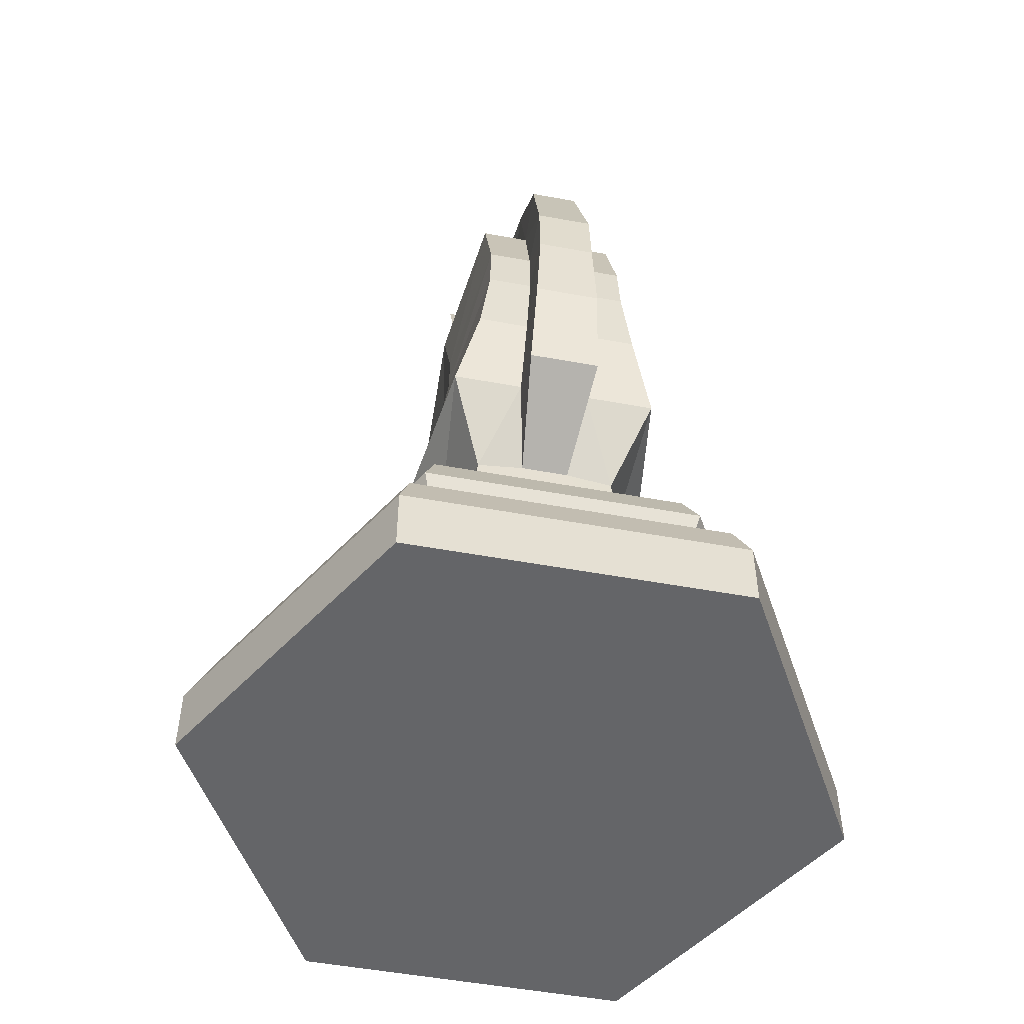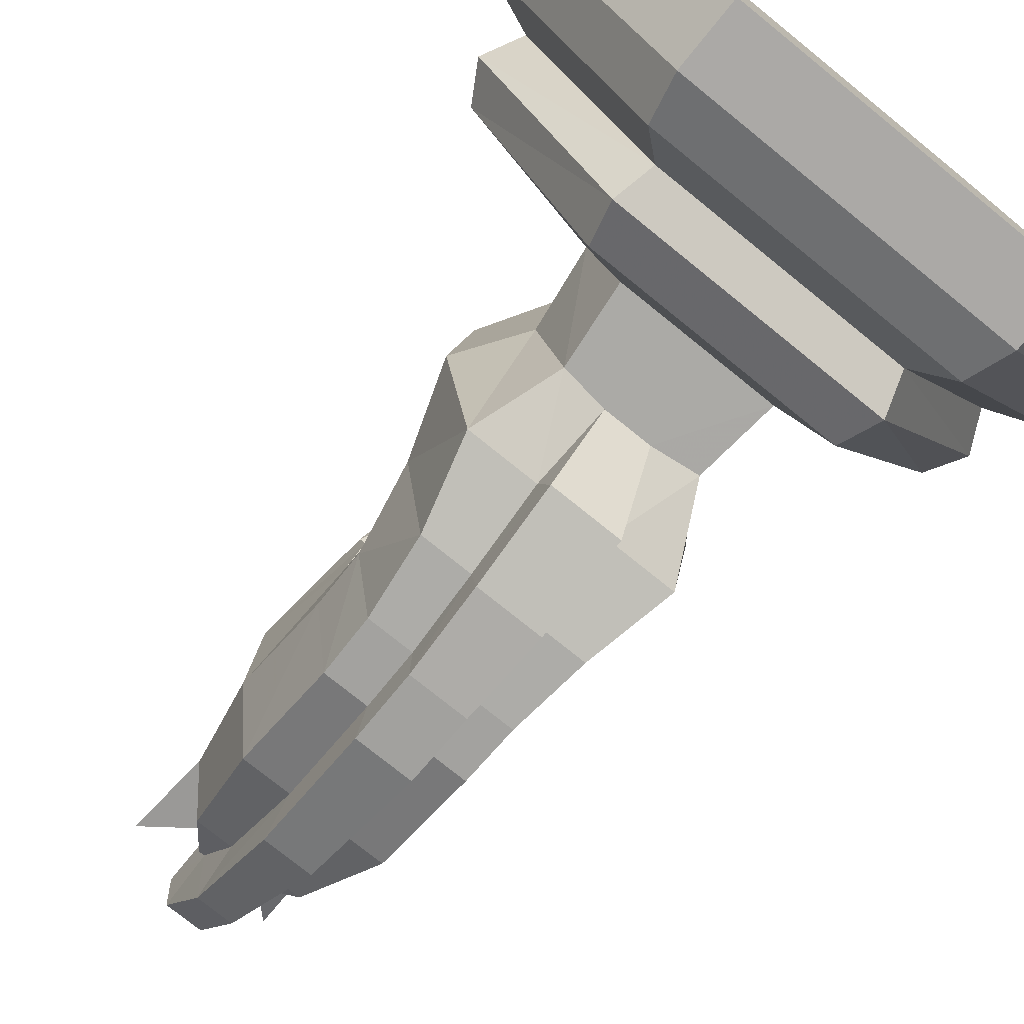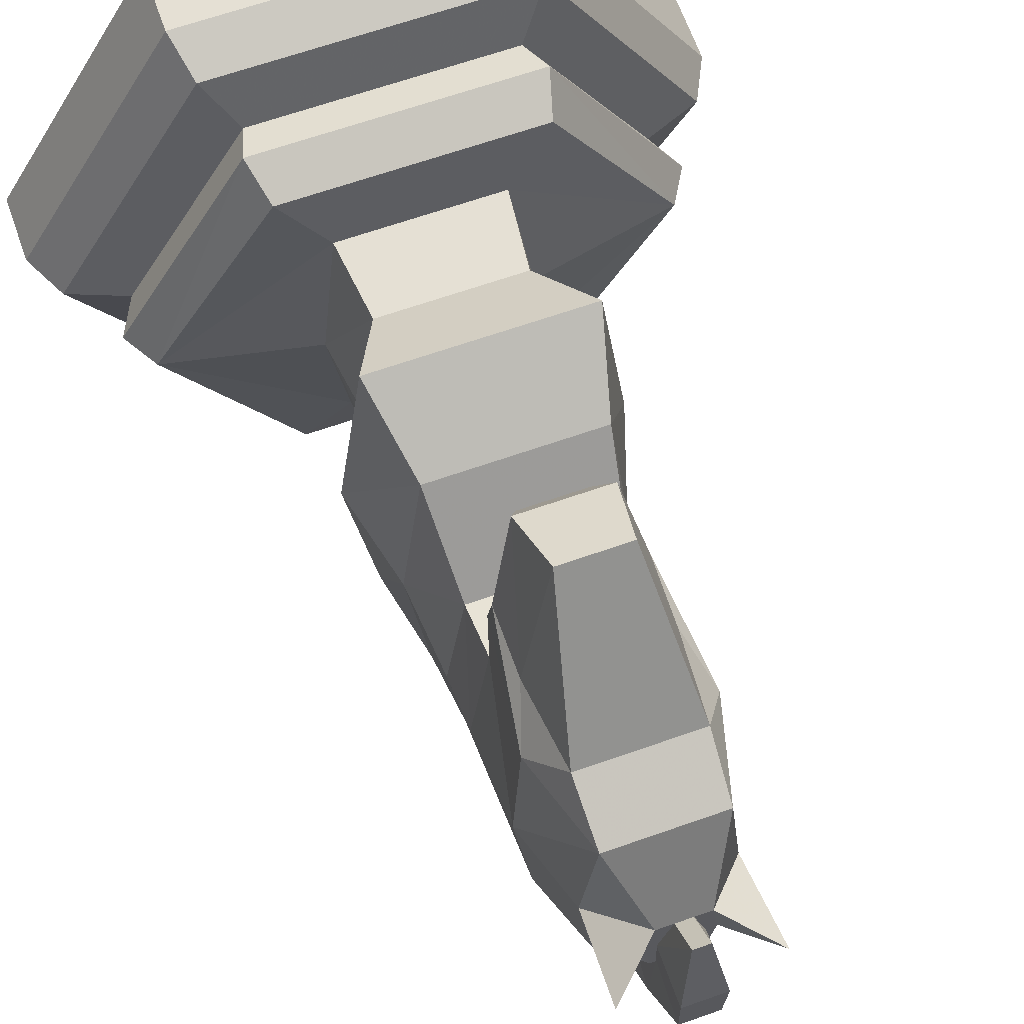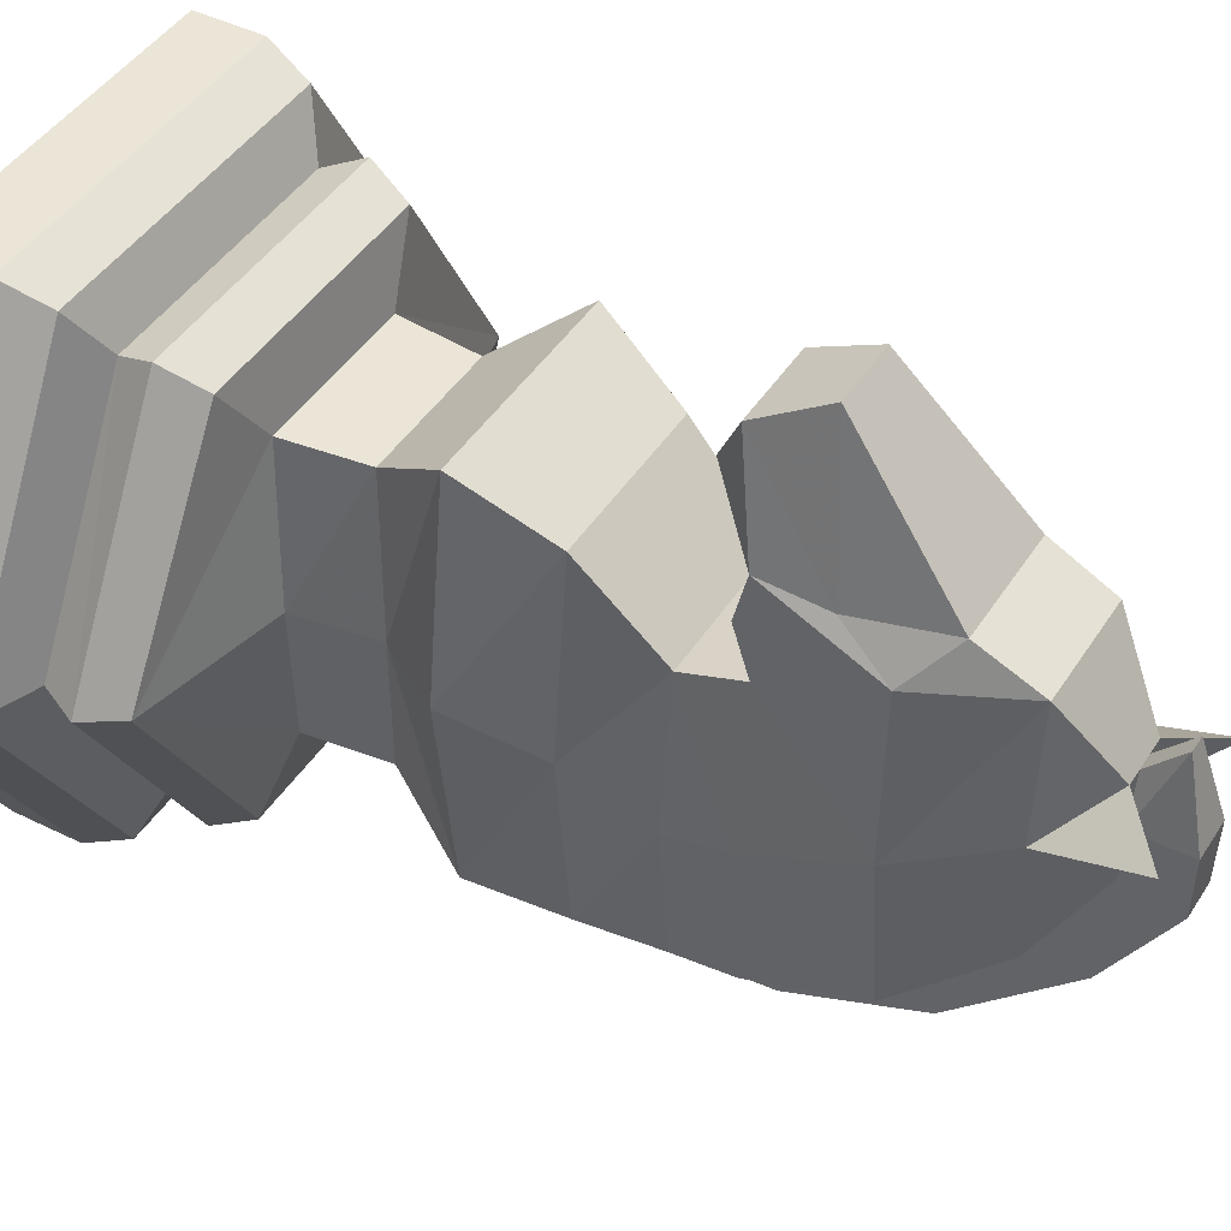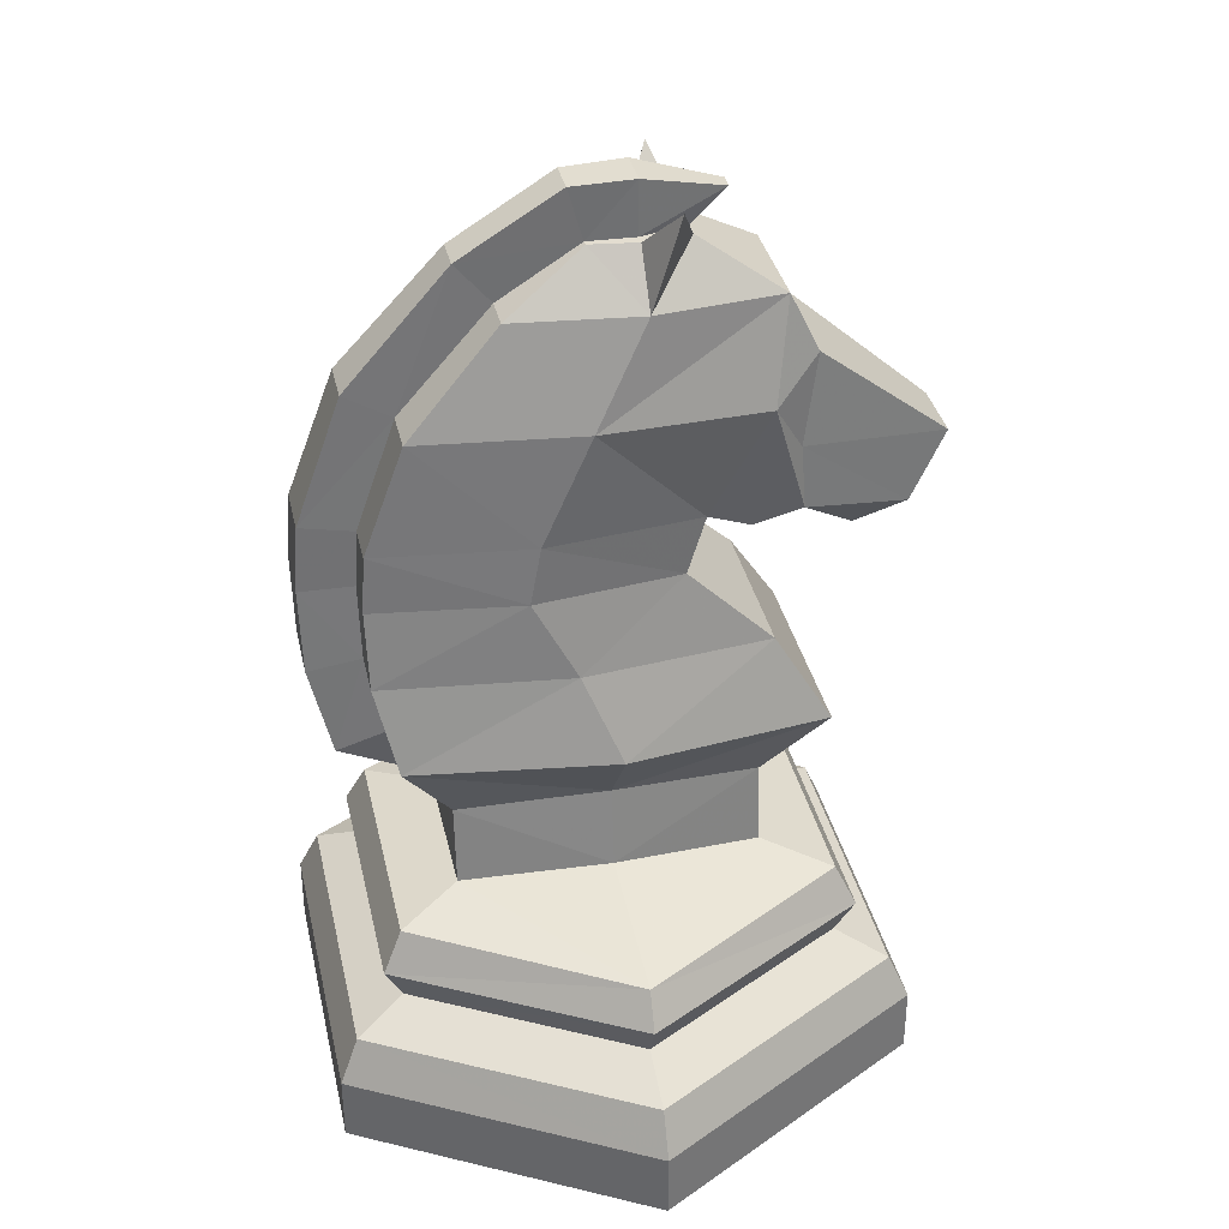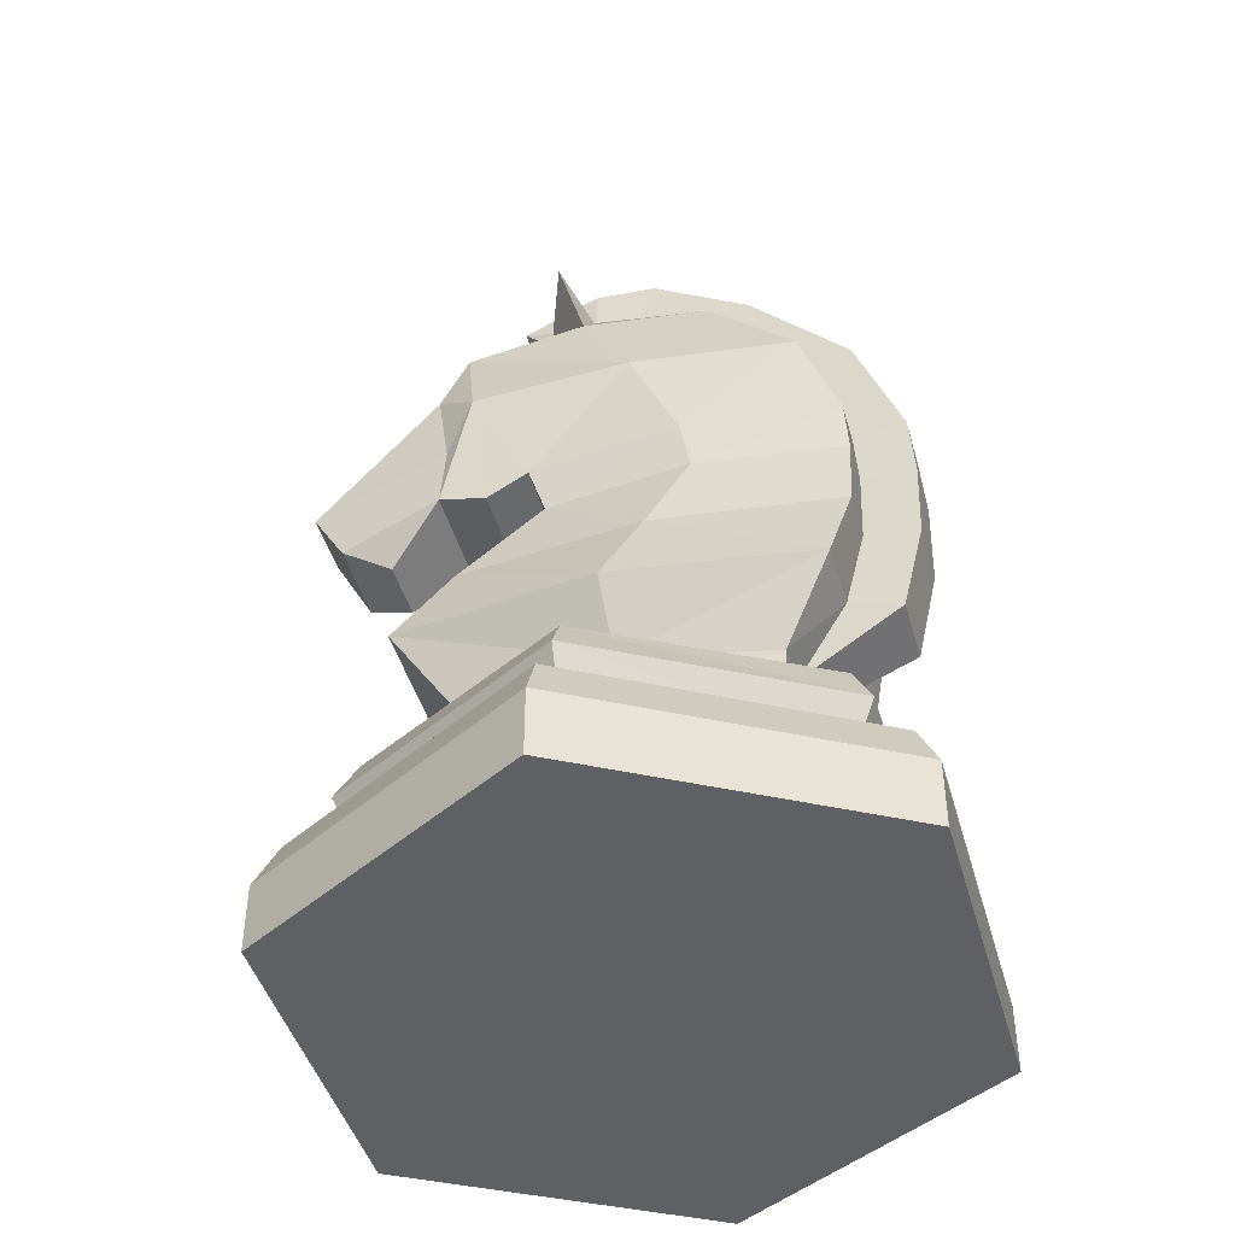
<metadata>
{"format":"obj","ext":"obj","renderer":"f3d","projection":"perspective","resolution":1024,"background":"white","views":[{"elev":-51.6,"azim":168.7,"up":"+Y"},{"elev":-75.6,"azim":-39.0,"up":"+Z"},{"elev":65.3,"azim":160.5,"up":"+Z"},{"elev":44.0,"azim":120.3,"up":"+Z"},{"elev":35.6,"azim":-102.4,"up":"+Y"},{"elev":-44.8,"azim":105.6,"up":"+Y"}]}
</metadata>
<code>
v 0.01064 0 -0.01842
v -0.01064 0 -0.01842
v 0.01064 0.004373 -0.01842
v -0.01064 0.004373 -0.01842
v 0.009917 0.007281 -0.01718
v -0.009917 0.007281 -0.01718
v 0.008742 0.01127 -0.0151
v -0.008742 0.01127 -0.0151
v 0.00801 0.01393 -0.01384
v -0.00801 0.01393 -0.01384
v 0.004533 0.01999 -0.009801
v -0.004533 0.01999 -0.009801
v 0.008054 0.008754 -0.01395
v -0.008054 0.008754 -0.01395
v -0.006758 0.03051 -0.002192
v -0.005849 0.03936 -0.004227
v -0.02127 0 0
v 0.02127 0 0
v 0.01064 0 0.01842
v -0.01064 0 0.01842
v -0.02127 0.004373 0
v 0.02127 0.004373 0
v 0.01064 0.004373 0.01842
v -0.01064 0.004373 0.01842
v -0.01983 0.007281 0
v 0.01983 0.007281 0
v 0.009917 0.007281 0.01718
v -0.009917 0.007281 0.01718
v -0.01737 0.01123 -1.6e-05
v 0.01737 0.01123 -1.6e-05
v 0.008749 0.01128 0.01511
v -0.008749 0.01128 0.01511
v -0.01597 0.01359 8e-06
v 0.01597 0.01359 8e-06
v 0.008001 0.01394 0.01384
v -0.008001 0.01394 0.01384
v -0.005693 0.02076 -0.000105
v 0.005693 0.02076 -0.000105
v 0.004532 0.01998 0.009581
v -0.004532 0.01998 0.009581
v 0.01611 0.008754 0
v 0.008054 0.008754 0.01395
v -0.008054 0.008754 0.01395
v -0.01611 0.008754 0
v 0 0 0
v 0.006784 0.02501 0.0134
v -0.005371 0.03051 -0.01439
v -0.004649 0.03936 -0.01426
v 0.005371 0.03051 -0.01439
v 0.004649 0.03936 -0.01426
v -0.006784 0.02501 0.0134
v 0.008535 0.02501 0.000148
v 0.006784 0.02501 -0.0131
v -0.006784 0.02501 -0.0131
v -0.008535 0.02501 0.000148
v 0.006758 0.03051 -0.002192
v 0.005849 0.03936 -0.004227
v -0.005371 0.03051 0.01001
v -0.004649 0.03936 0.005804
v 0.005371 0.03051 0.01001
v 0.004649 0.03936 0.005804
v 0.004741 0.03559 0.004625
v -0.004741 0.03559 0.004625
v 0.005965 0.03559 -0.004939
v 0.004741 0.03559 -0.0145
v -0.004741 0.03559 -0.0145
v -0.005965 0.03559 -0.004939
v -0.005859 0.04648 -0.001073
v -0.004657 0.04648 -0.01166
v 0.004657 0.04648 -0.01166
v 0.005859 0.04648 -0.001073
v -0.005409 0.04648 0.009515
v 0.005409 0.04648 0.009515
v -0.004484 0.05289 0.002387
v -0.003564 0.05289 -0.005784
v 0.003564 0.05289 -0.005784
v 0.004484 0.05289 0.002387
v -0.003564 0.05289 0.01056
v 0.003564 0.05289 0.01056
v -0.00201 0.05615 0.002387
v -0.001598 0.05615 -0.000653
v 0.001598 0.05615 -0.000653
v 0.00201 0.05615 0.002387
v -0.001598 0.05615 0.005427
v 0.001598 0.05615 0.005427
v -0.004267 0.04315 0.01147
v 0.004267 0.04315 0.01147
v -0.003699 0.04903 0.01242
v 0.003699 0.04903 0.01242
v -0.002786 0.03756 0.01868
v 0.002786 0.03756 0.01868
v -0.002146 0.04178 0.02108
v 0.002146 0.04178 0.02108
v -0.00432 0.03895 0.01179
v 0.00432 0.03895 0.01179
v -0.001999 0.03598 0.01551
v 0.001999 0.03598 0.01551
v -0.00432 0.03818 0.008641
v 0.00432 0.03818 0.008641
v 0.00475 0.05904 0.004123
v -0.00475 0.05904 0.004123
v 0.001531 0.02037 -0.00983
v -0.001531 0.02037 -0.00983
v -0.002261 0.02501 -0.0131
v 0.002261 0.02501 -0.0131
v -0.001807 0.03936 -0.01426
v 0.001807 0.03936 -0.01426
v -0.002088 0.03051 -0.01439
v 0.002088 0.03051 -0.01439
v -0.001843 0.03559 -0.0145
v 0.001843 0.03559 -0.0145
v -0.001552 0.04648 -0.01166
v 0.001552 0.04648 -0.01166
v -0.001188 0.05289 -0.005784
v 0.001188 0.05289 -0.005784
v -0.001226 0.05615 -0.000653
v 0.001226 0.05615 -0.000653
v 0.000533 0.05615 0.005427
v -0.000533 0.05615 0.005427
v -0.001358 0.05615 0.002387
v 0.001358 0.05615 0.002387
v -0.002261 0.024 -0.01647
v 0.002261 0.024 -0.01647
v -0.001807 0.04007 -0.0177
v 0.001807 0.04007 -0.0177
v -0.002088 0.03005 -0.01788
v 0.002088 0.03005 -0.01788
v -0.001843 0.03567 -0.01802
v 0.001843 0.03567 -0.01802
v -0.001552 0.04829 -0.01468
v 0.001552 0.04829 -0.01468
v -0.001188 0.05558 -0.008047
v 0.001188 0.05558 -0.008047
v -0.001226 0.05953 -0.001617
v 0.001226 0.05953 -0.001617
v 0.000533 0.05831 0.007676
v -0.000533 0.05831 0.007676
v -0.001358 0.05966 0.002387
v 0.001358 0.05966 0.002387
v 0.006421 0.01552 -0.000105
v -0.006421 0.01552 -0.000105
v 0.005112 0.01475 -0.009801
v -0.005112 0.01475 -0.009801
v 0.005111 0.01474 0.009581
v -0.005111 0.01474 0.009581
f 17 4 2
f 1 22 18
f 21 6 4
f 3 26 22
f 14 29 8
f 13 30 41
f 8 33 10
f 8 9 7
f 7 34 30
f 5 41 26
f 25 14 6
f 17 2 45
f 2 1 45
f 18 45 1
f 110 48 106
f 64 50 57
f 53 56 52
f 24 17 20
f 98 95 94
f 22 19 18
f 28 21 24
f 26 23 22
f 43 29 44
f 30 42 41
f 32 33 29
f 34 31 30
f 41 27 26
f 43 25 28
f 17 45 20
f 20 45 19
f 18 19 45
f 43 27 42
f 56 62 60
f 62 59 63
f 11 53 38
f 105 11 102
f 37 54 12
f 39 38 46
f 51 60 58
f 37 40 51
f 108 66 110
f 52 60 46
f 62 57 61
f 54 15 47
f 63 16 67
f 67 48 66
f 40 46 51
f 55 58 15
f 47 67 66
f 104 47 108
f 49 64 56
f 15 63 67
f 61 71 73
f 106 69 112
f 57 70 71
f 16 59 68
f 16 69 48
f 68 72 78
f 71 76 77
f 112 75 114
f 73 71 79
f 78 72 88
f 68 75 69
f 79 77 85
f 79 85 118
f 74 81 75
f 85 77 100
f 77 82 83
f 114 81 116
f 86 92 88
f 73 89 87
f 60 63 58
f 87 93 91
f 61 98 59
f 87 91 95
f 90 94 96
f 95 96 94
f 73 99 61
f 98 94 72
f 59 98 72
f 121 82 117
f 86 72 94
f 120 84 119
f 84 74 78
f 84 80 101
f 77 83 100
f 83 85 100
f 74 84 101
f 80 74 101
f 85 121 118
f 113 133 115
f 120 81 80
f 118 137 119
f 88 93 89
f 91 92 90
f 78 89 79
f 115 82 76
f 105 102 123
f 78 119 84
f 79 119 78
f 113 76 70
f 108 122 104
f 107 70 50
f 103 104 122
f 105 49 53
f 116 132 114
f 109 65 49
f 109 123 127
f 12 104 103
f 117 133 135
f 35 32 31
f 31 43 42
f 28 23 27
f 24 19 23
f 90 97 91
f 111 50 65
f 117 139 121
f 6 13 5
f 14 7 13
f 4 5 3
f 2 3 1
f 139 137 136
f 139 134 138
f 132 135 133
f 130 133 131
f 124 131 125
f 122 127 123
f 127 128 129
f 122 102 103
f 129 124 125
f 118 121 136
f 107 129 125
f 109 129 111
f 112 132 130
f 120 137 138
f 106 128 110
f 108 128 126
f 113 125 131
f 116 138 134
f 112 124 106
f 95 91 97
f 94 90 86
f 73 87 95
f 95 99 73
f 51 55 37
f 54 37 55
f 38 53 52
f 46 38 52
f 68 59 72
f 78 74 68
f 71 61 57
f 79 71 77
f 89 73 79
f 88 72 86
f 137 120 119
f 136 121 139
f 17 21 4
f 1 3 22
f 21 25 6
f 3 5 26
f 14 44 29
f 13 7 30
f 8 29 33
f 8 10 9
f 7 9 34
f 5 13 41
f 25 44 14
f 110 66 48
f 64 65 50
f 53 49 56
f 24 21 17
f 98 99 95
f 22 23 19
f 28 25 21
f 26 27 23
f 43 32 29
f 30 31 42
f 32 36 33
f 34 35 31
f 41 42 27
f 43 44 25
f 43 28 27
f 56 64 62
f 62 61 59
f 105 53 11
f 51 46 60
f 108 47 66
f 52 56 60
f 62 64 57
f 54 55 15
f 63 59 16
f 67 16 48
f 40 39 46
f 55 51 58
f 47 15 67
f 104 54 47
f 49 65 64
f 15 58 63
f 106 48 69
f 57 50 70
f 16 68 69
f 71 70 76
f 112 69 75
f 68 74 75
f 74 80 81
f 77 76 82
f 114 75 81
f 86 90 92
f 60 62 63
f 87 89 93
f 61 99 98
f 95 97 96
f 121 83 82
f 120 80 84
f 85 83 121
f 113 131 133
f 120 116 81
f 118 136 137
f 88 92 93
f 91 93 92
f 78 88 89
f 115 117 82
f 79 118 119
f 113 115 76
f 108 126 122
f 107 113 70
f 105 109 49
f 116 134 132
f 109 111 65
f 109 105 123
f 12 54 104
f 117 115 133
f 35 36 32
f 31 32 43
f 28 24 23
f 24 20 19
f 90 96 97
f 111 107 50
f 117 135 139
f 6 14 13
f 14 8 7
f 4 6 5
f 2 4 3
f 139 138 137
f 139 135 134
f 132 134 135
f 130 132 133
f 124 130 131
f 122 126 127
f 127 126 128
f 122 123 102
f 129 128 124
f 107 111 129
f 109 127 129
f 112 114 132
f 106 124 128
f 108 110 128
f 113 107 125
f 116 120 138
f 112 130 124
f 145 40 141
f 34 9 142
f 143 102 142
f 39 144 140
f 140 142 11
f 145 35 144
f 143 141 12
f 143 9 10
f 10 33 143
f 39 145 144
f 36 145 33
f 144 34 140
f 142 102 11
f 103 143 12
f 142 140 34
f 34 144 35
f 33 145 141
f 143 33 141
f 12 141 37
f 141 40 37
f 140 38 39
f 11 38 140
f 143 103 102
f 145 36 35
f 143 142 9
f 39 40 145

</code>
